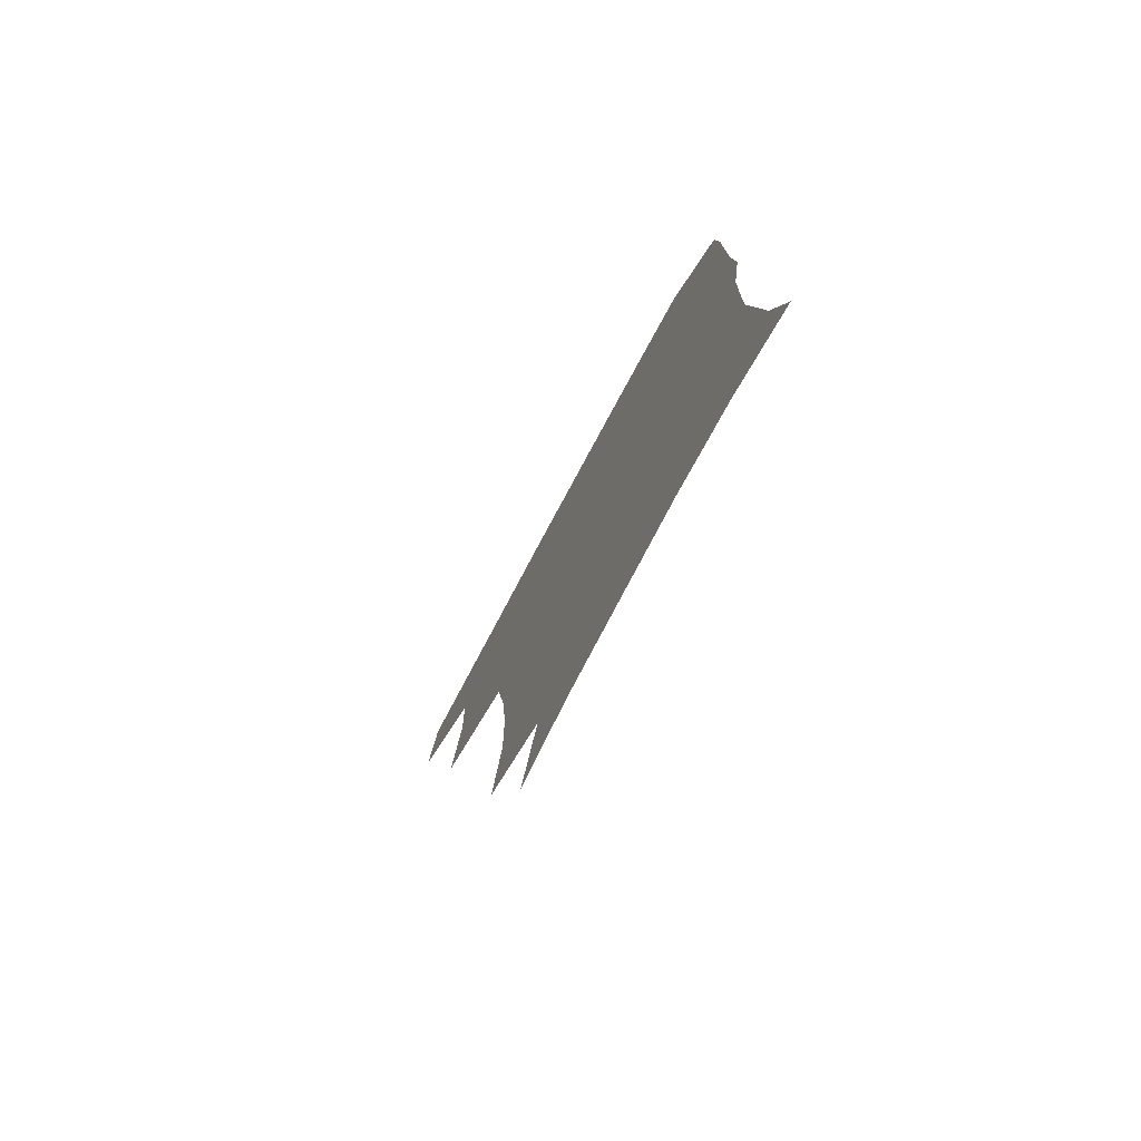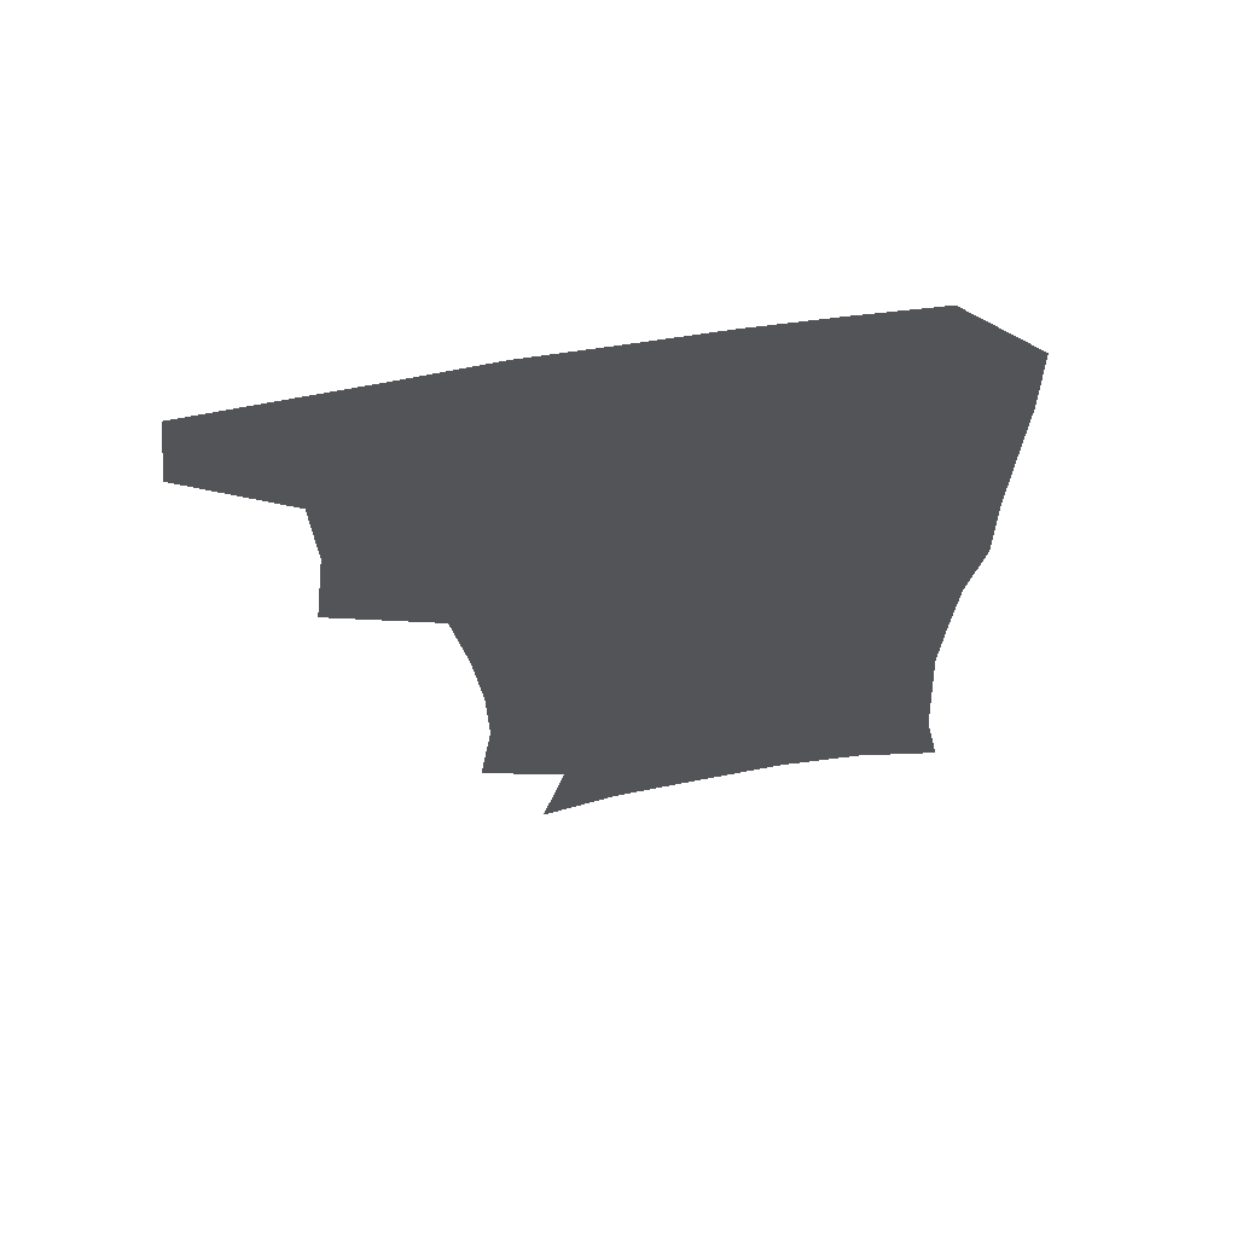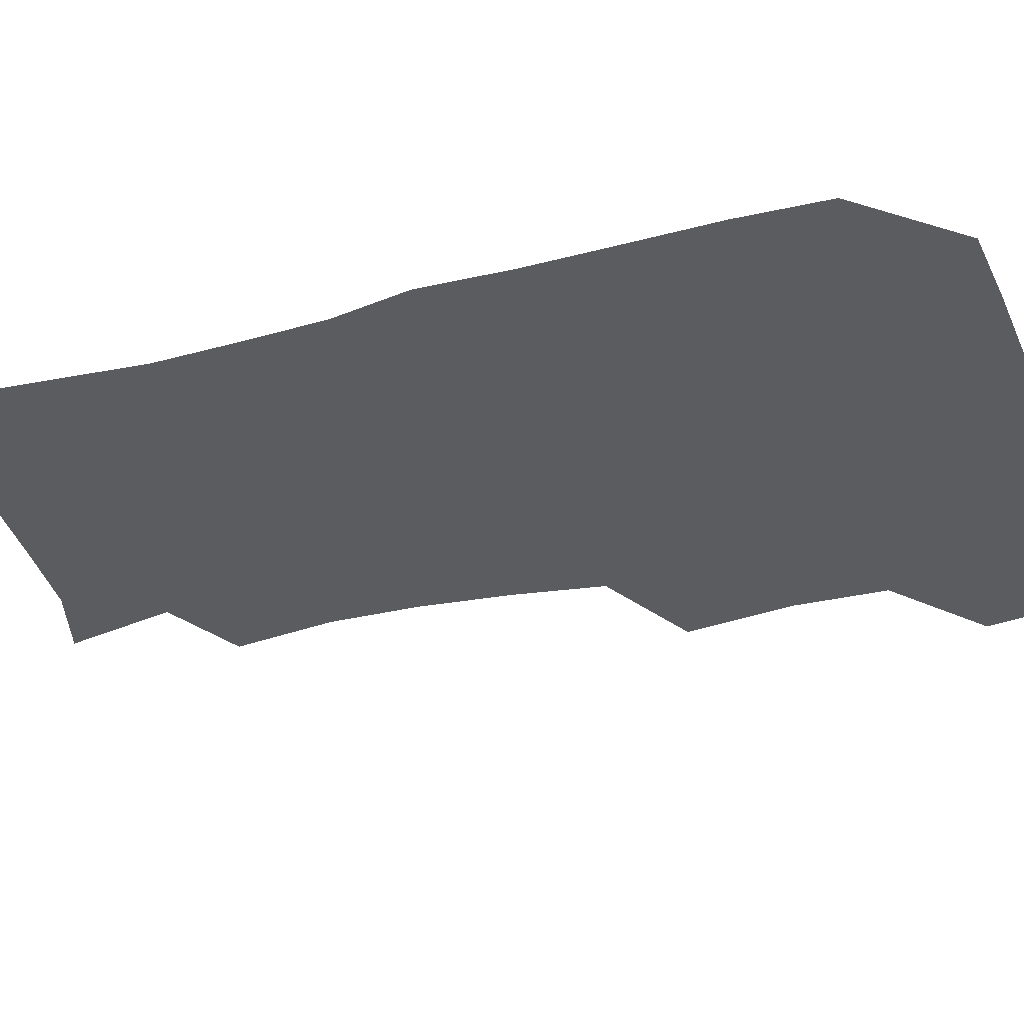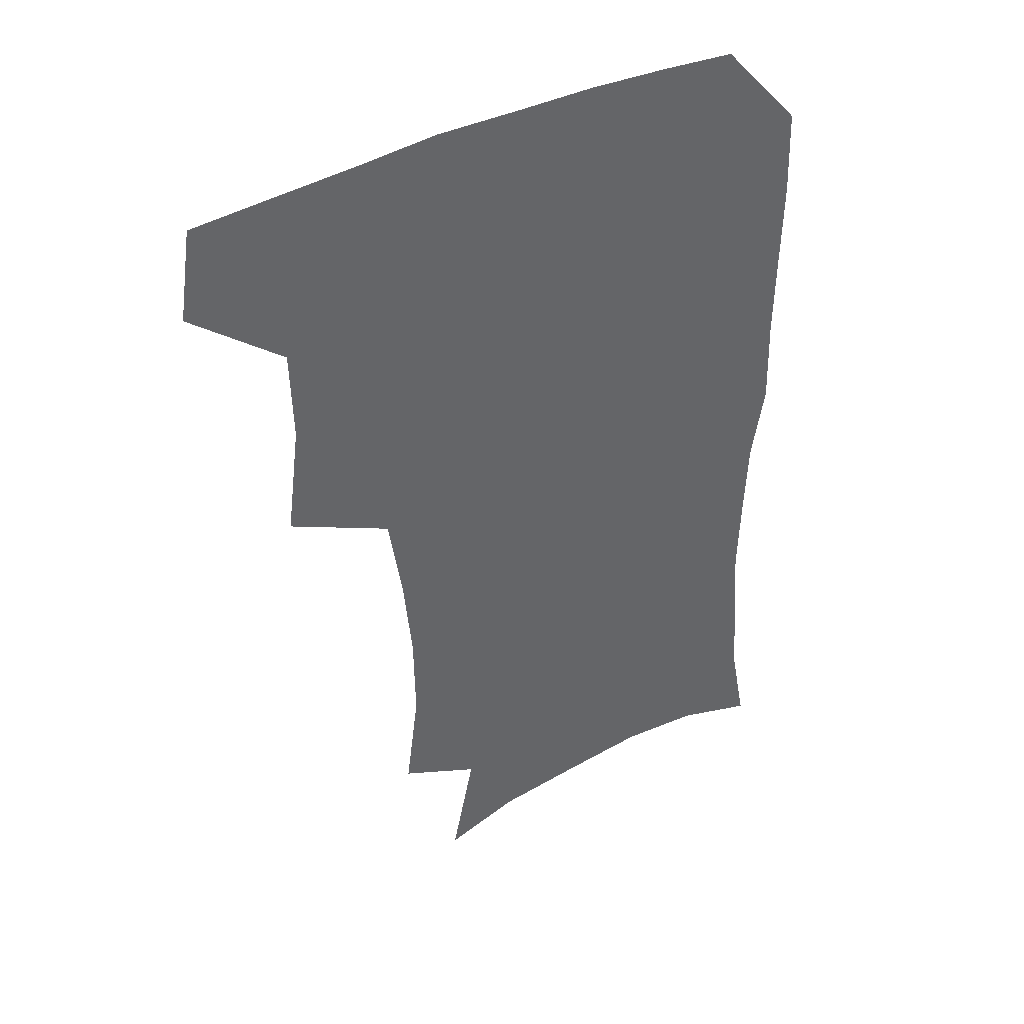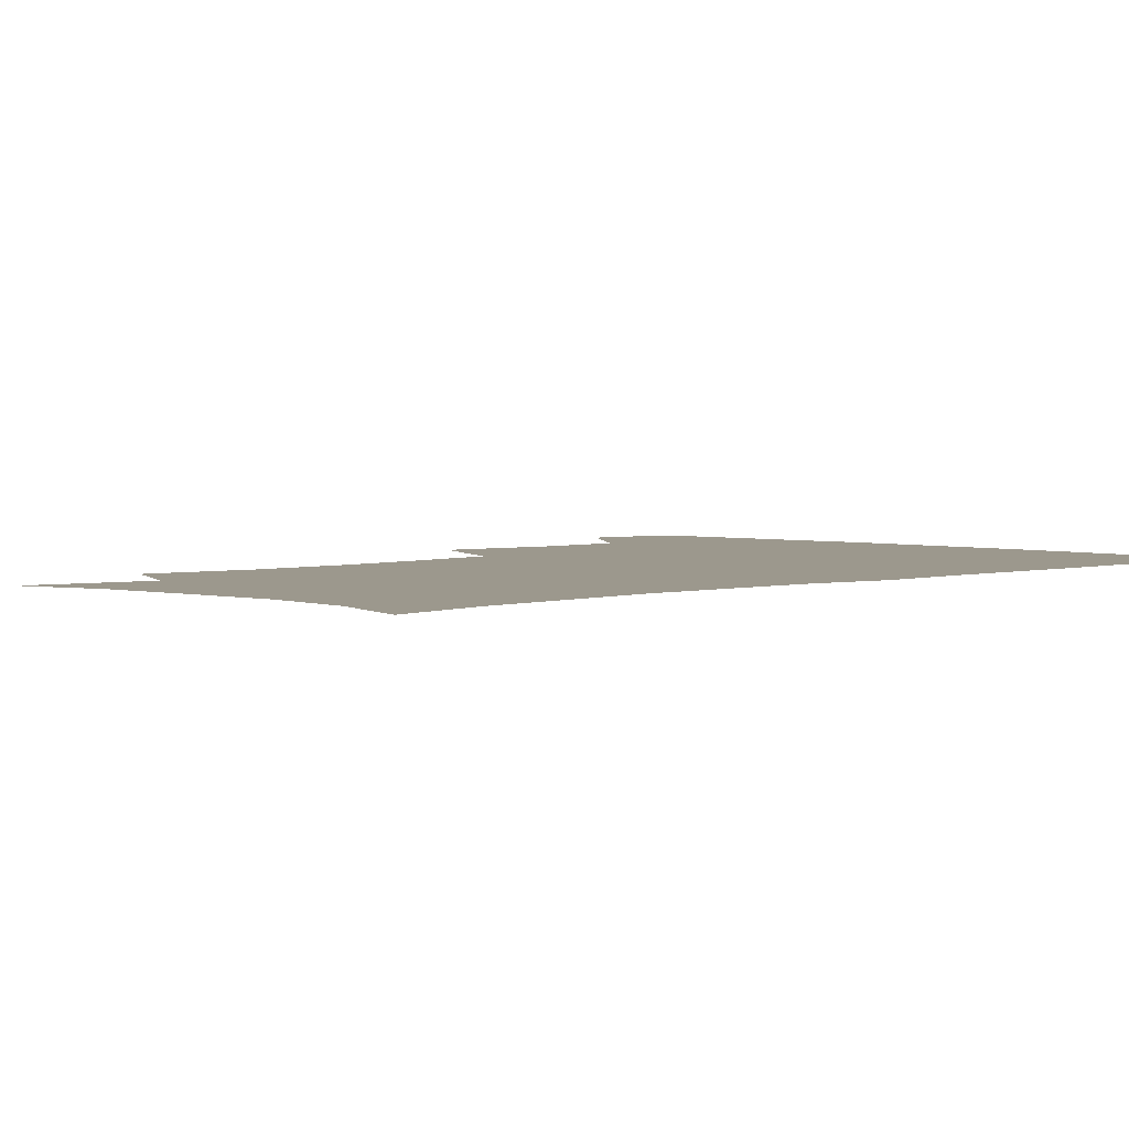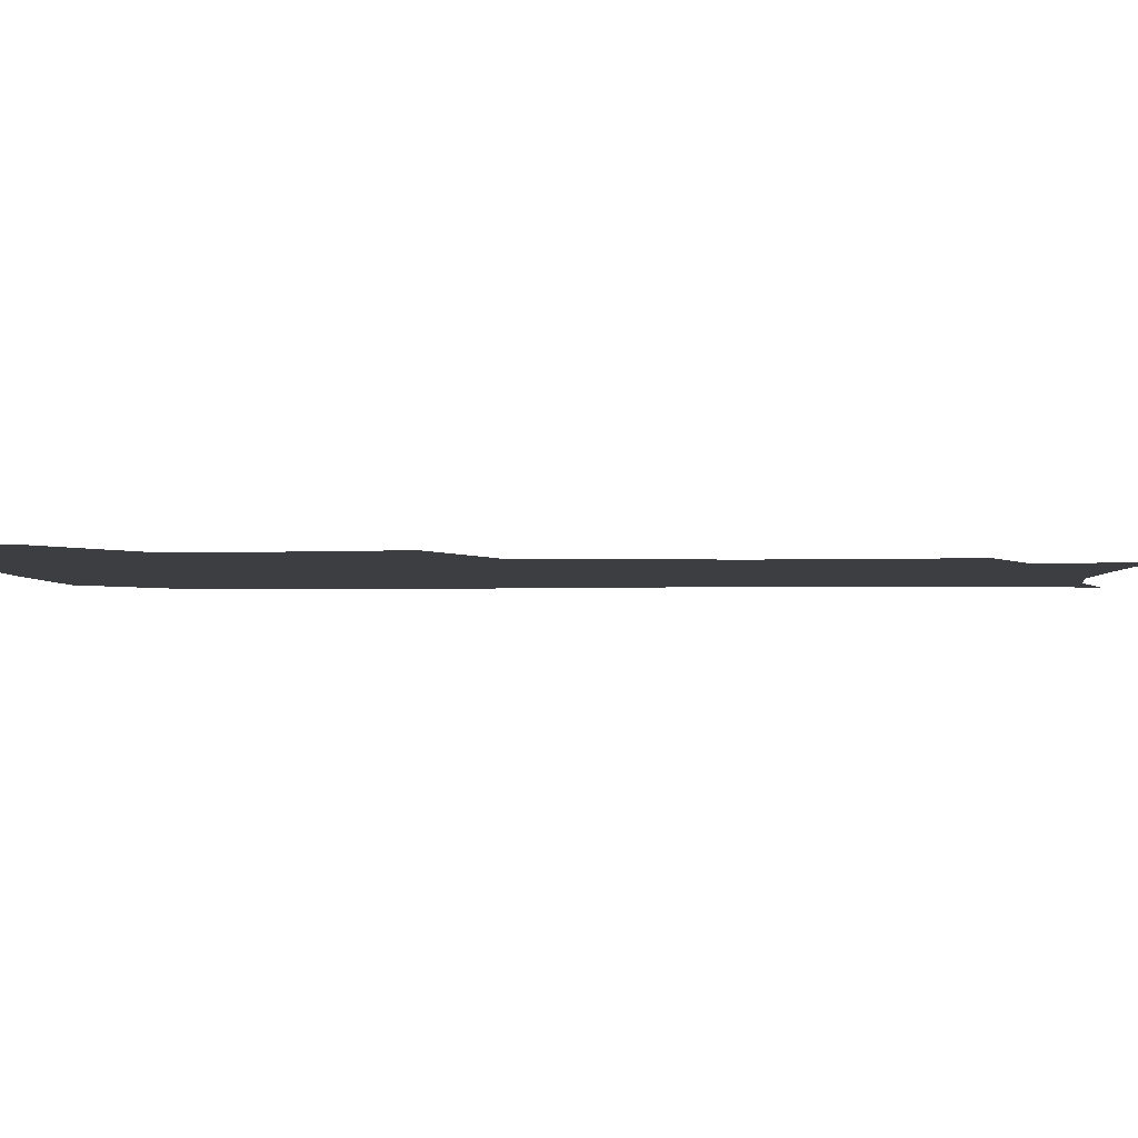
<metadata>
{"format":"obj","ext":"obj","renderer":"f3d","projection":"perspective","resolution":1024,"background":"white","views":[{"elev":-78.6,"azim":61.7,"up":"+Y"},{"elev":66.7,"azim":-9.4,"up":"+Y"},{"elev":-34.7,"azim":108.6,"up":"+Z"},{"elev":41.8,"azim":-31.2,"up":"+Y"},{"elev":3.1,"azim":45.2,"up":"+Z"},{"elev":-3.2,"azim":-87.1,"up":"+Z"}]}
</metadata>
<code>
v 478.5 474.9 0
v 483.4 507.5 0
v 508.7 373.2 0
v 513.8 413.1 0
v 513 446.6 0
v 515.9 480.1 0
v 513.9 509.3 0
v 550.6 217.6 0
v 555.6 255.2 0
v 555.1 287.8 0
v 552 321 0
v 546.9 354.2 0
v 545.8 389.6 0
v 546 422.2 0
v 546.3 453 0
v 545.8 481.8 0
v 543.2 511 0
v 571.4 162.5 0
v 580 203 0
v 583 241.6 0
v 582.2 272.1 0
v 581.5 305.6 0
v 579.3 336.4 0
v 576 364.6 0
v 576 397.6 0
v 576.1 427.7 0
v 576.1 455.9 0
v 574.9 482.8 0
v 571.9 513.1 0
v 598.7 171.2 0
v 607.3 217.1 0
v 607.6 248.7 0
v 606.8 279.1 0
v 605.8 310.8 0
v 604.5 341.3 0
v 603.5 370.1 0
v 602.9 399.1 0
v 603.1 428.9 0
v 603.2 456.6 0
v 602.8 483.6 0
v 601.6 512.4 0
v 629.4 174.2 0
v 631.9 217.7 0
v 631.7 251.9 0
v 631.1 282.7 0
v 630.6 310.9 0
v 629.6 341 0
v 629.4 372.2 0
v 629.5 401.1 0
v 629.8 430 0
v 630.3 457.1 0
v 631 483.4 0
v 630.6 512.1 0
v 661.2 176.7 0
v 657.4 217.6 0
v 656.9 247.6 0
v 655.8 279 0
v 654.6 313.1 0
v 654.4 342.8 0
v 655.5 369.7 0
v 655.8 399 0
v 655.6 429.1 0
v 656.5 456.4 0
v 658 482.9 0
v 659.8 510.3 0
v 691.2 173.7 0
v 684.4 210.9 0
v 682.3 242.4 0
v 679.9 276.2 0
v 681.2 304.5 0
v 681.1 335.3 0
v 681.6 365.1 0
v 683.1 393.7 0
v 684.9 422.3 0
v 685.1 452 0
v 684.6 481.6 0
v 687.7 507.9 0
v 691 541 0
v 721.4 163.4 0
v 715 197.1 0
v 713 226.4 0
v 710.6 258.5 0
v 711.6 288 0
v 713 318.3 0
v 718 346.1 0
v 717.2 379 0
v 717.7 410.8 0
v 718.4 442.2 0
v 717.3 473.9 0
f 5 6 1
f 1 6 2
f 6 7 2
f 12 13 3
f 3 13 4
f 13 14 4
f 4 14 5
f 14 15 5
f 5 15 6
f 15 16 6
f 6 16 7
f 16 17 7
f 19 20 8
f 8 20 9
f 20 21 9
f 9 21 10
f 21 22 10
f 10 22 11
f 22 23 11
f 11 23 12
f 23 24 12
f 12 24 13
f 24 25 13
f 13 25 14
f 25 26 14
f 14 26 15
f 26 27 15
f 15 27 16
f 27 28 16
f 16 28 17
f 28 29 17
f 18 30 19
f 30 31 19
f 19 31 20
f 31 32 20
f 20 32 21
f 32 33 21
f 21 33 22
f 33 34 22
f 22 34 23
f 34 35 23
f 23 35 24
f 35 36 24
f 24 36 25
f 36 37 25
f 25 37 26
f 37 38 26
f 26 38 27
f 38 39 27
f 27 39 28
f 39 40 28
f 28 40 29
f 40 41 29
f 30 42 31
f 42 43 31
f 31 43 32
f 43 44 32
f 32 44 33
f 44 45 33
f 33 45 34
f 45 46 34
f 34 46 35
f 46 47 35
f 35 47 36
f 47 48 36
f 36 48 37
f 48 49 37
f 37 49 38
f 49 50 38
f 38 50 39
f 50 51 39
f 39 51 40
f 51 52 40
f 40 52 41
f 52 53 41
f 42 54 43
f 54 55 43
f 43 55 44
f 55 56 44
f 44 56 45
f 56 57 45
f 45 57 46
f 57 58 46
f 46 58 47
f 58 59 47
f 47 59 48
f 59 60 48
f 48 60 49
f 60 61 49
f 49 61 50
f 61 62 50
f 50 62 51
f 62 63 51
f 51 63 52
f 63 64 52
f 52 64 53
f 64 65 53
f 54 66 55
f 66 67 55
f 55 67 56
f 67 68 56
f 56 68 57
f 68 69 57
f 57 69 58
f 69 70 58
f 58 70 59
f 70 71 59
f 59 71 60
f 71 72 60
f 60 72 61
f 72 73 61
f 61 73 62
f 73 74 62
f 62 74 63
f 74 75 63
f 63 75 64
f 75 76 64
f 64 76 65
f 76 77 65
f 66 79 67
f 79 80 67
f 67 80 68
f 80 81 68
f 68 81 69
f 81 82 69
f 69 82 70
f 82 83 70
f 70 83 71
f 83 84 71
f 71 84 72
f 84 85 72
f 72 85 73
f 85 86 73
f 73 86 74
f 86 87 74
f 74 87 75
f 87 88 75
f 75 88 76
f 88 89 76
f 76 89 77

</code>
